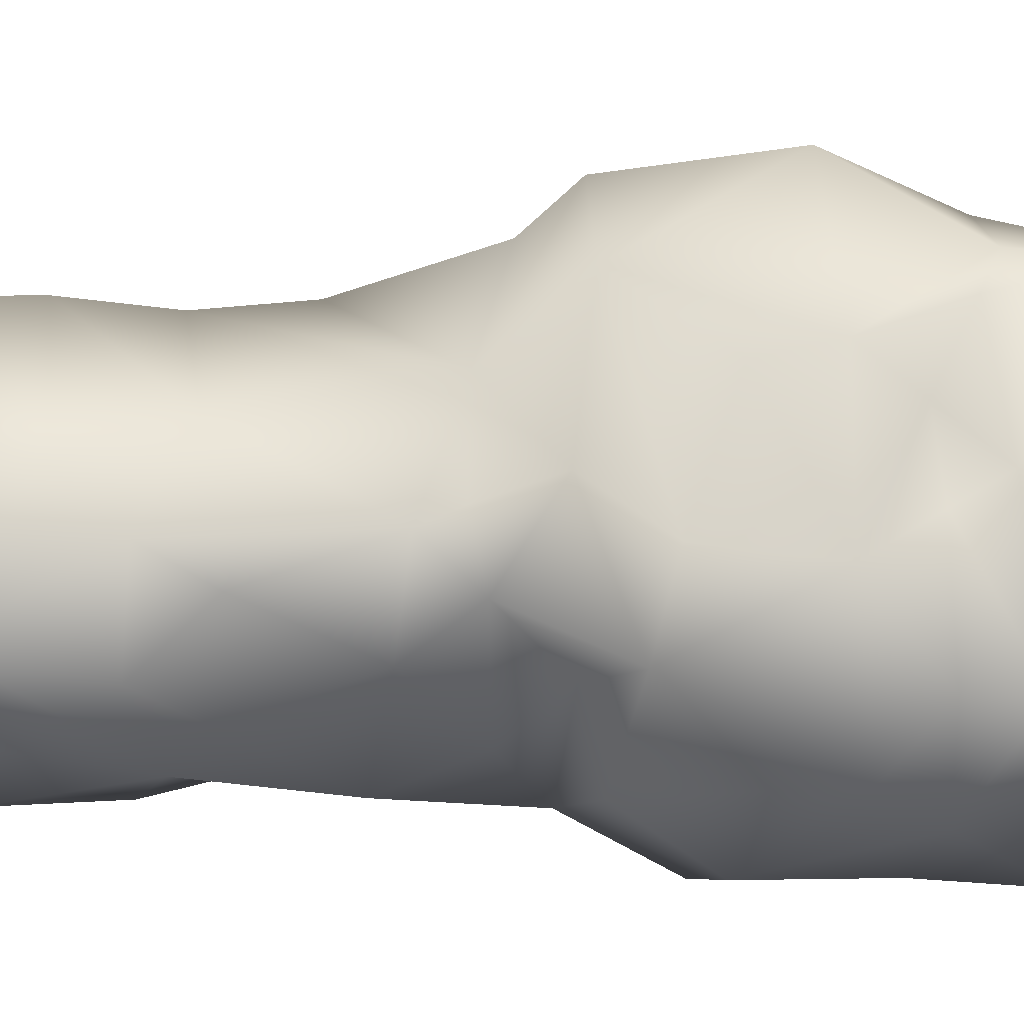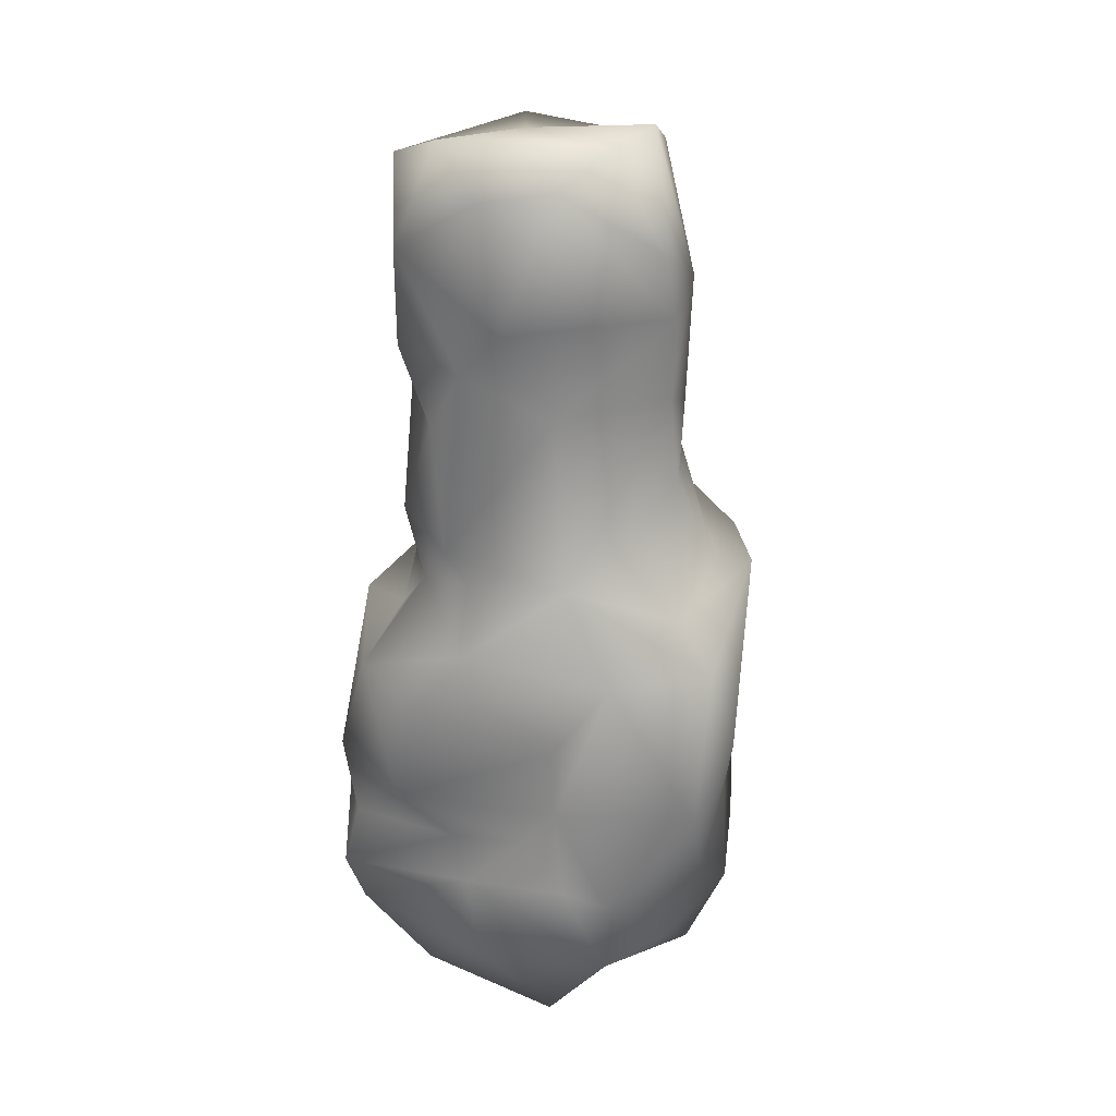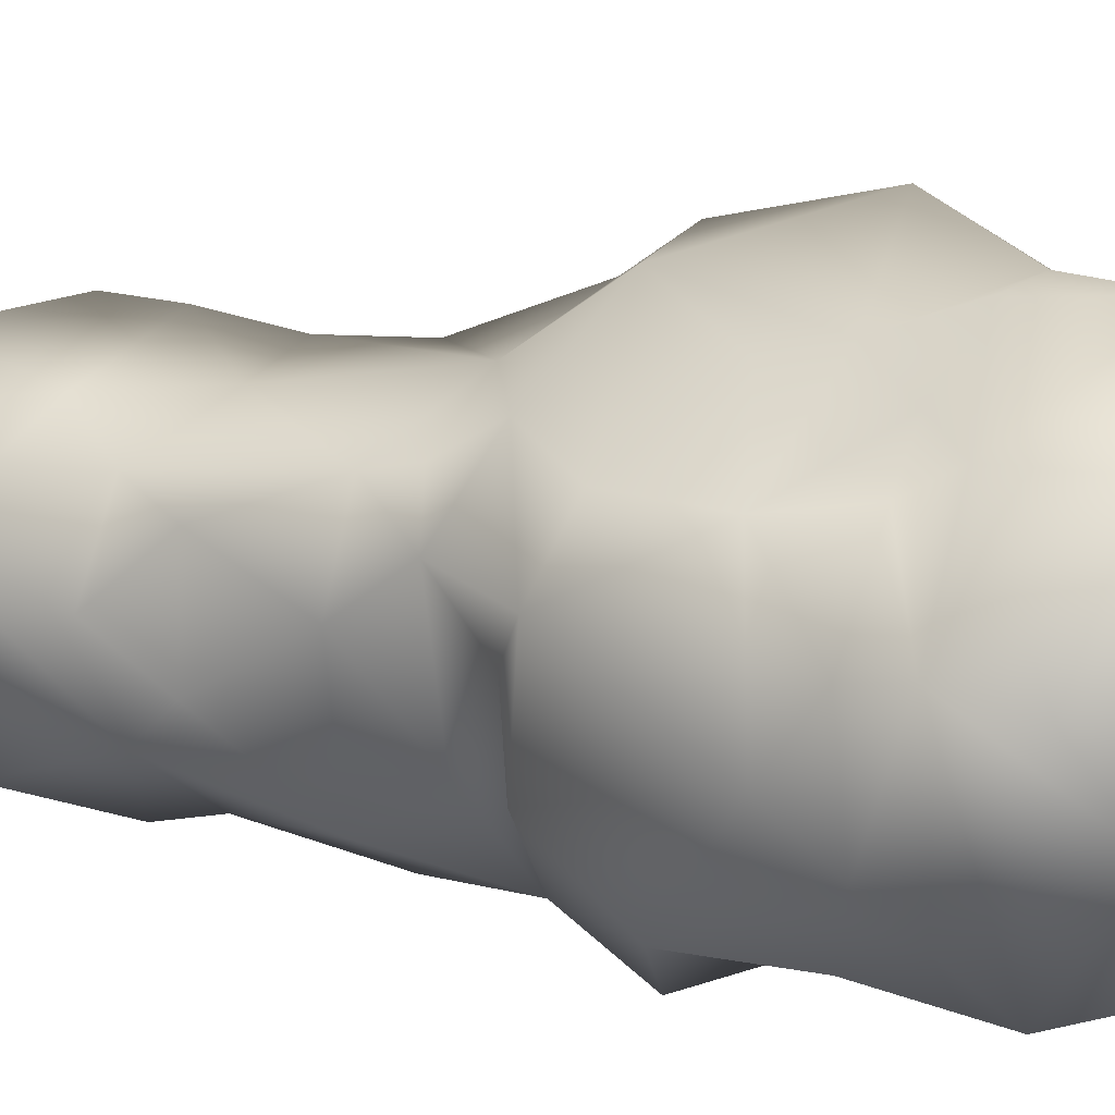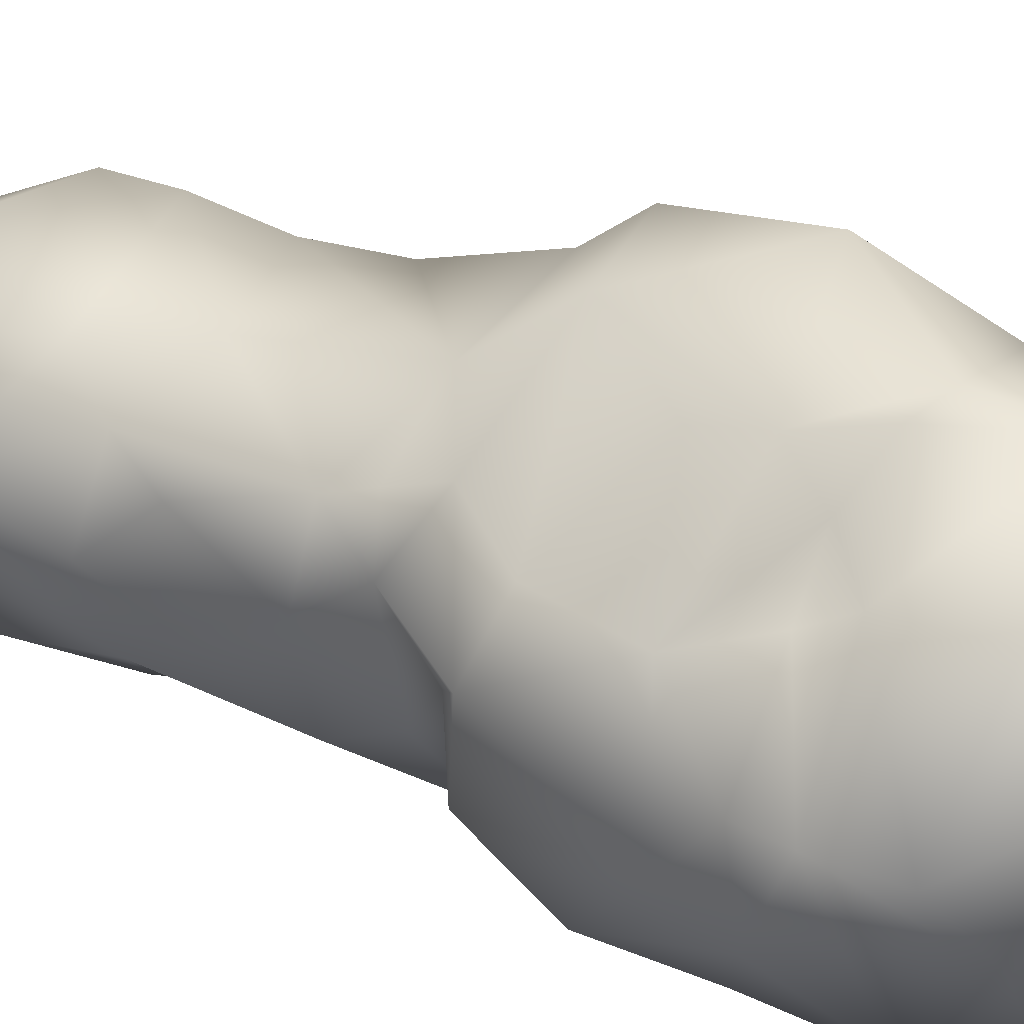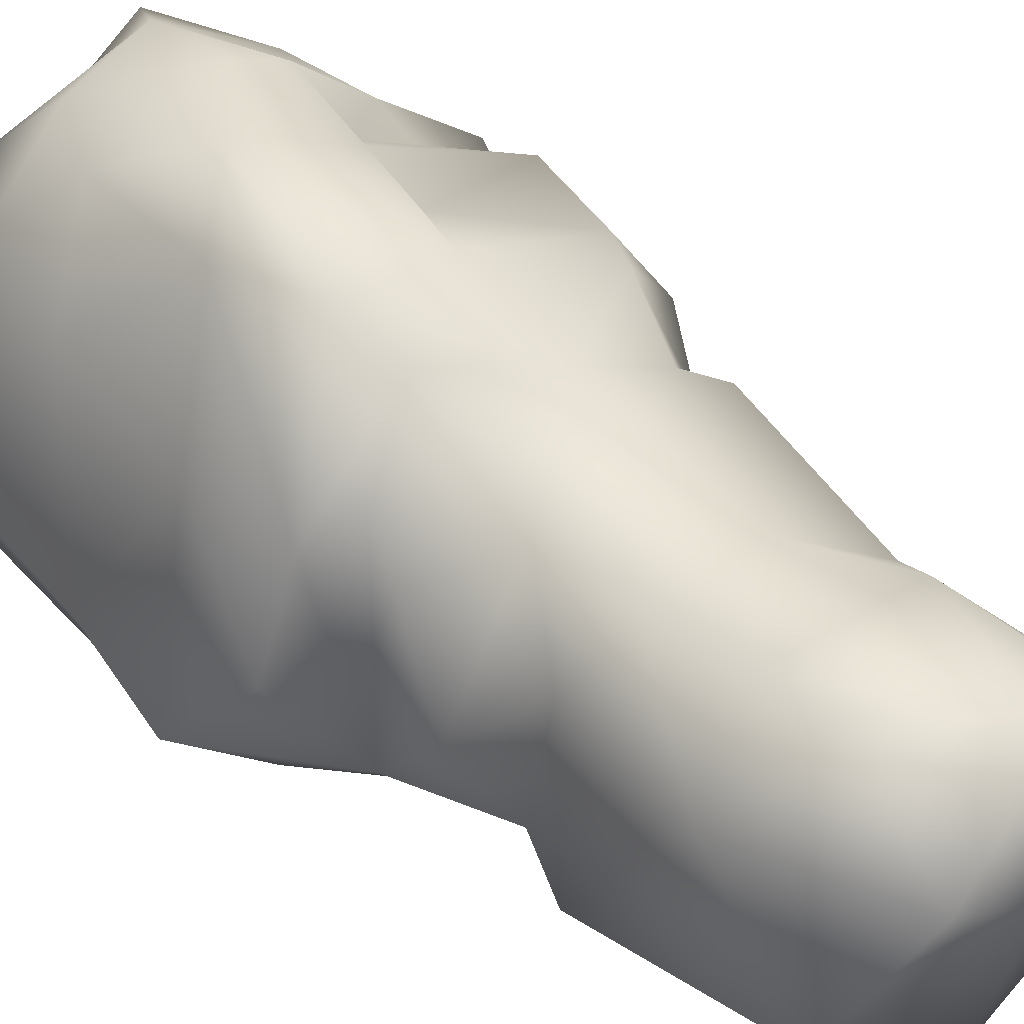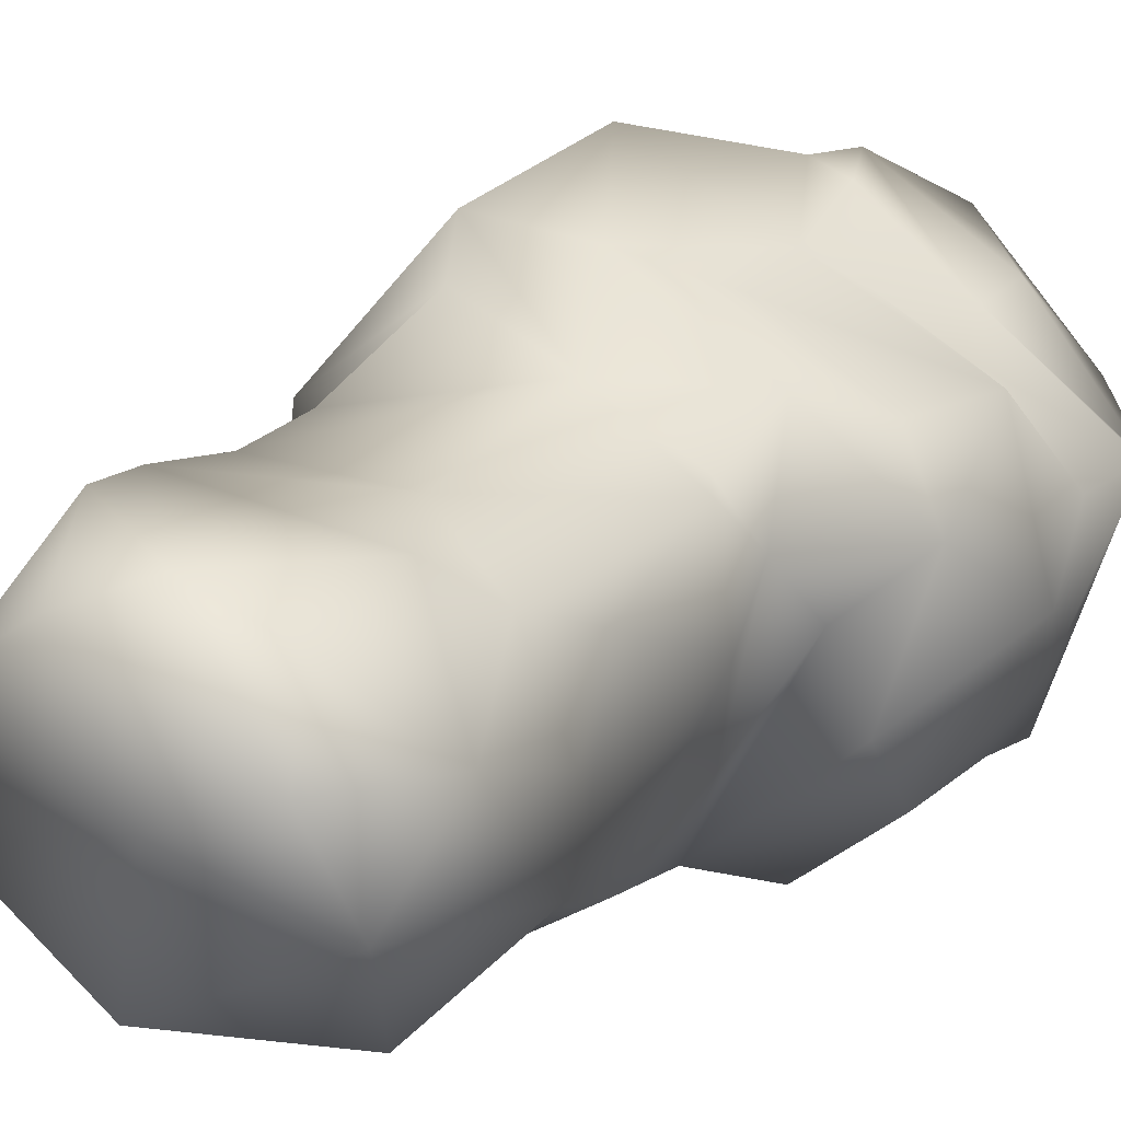
<metadata>
{"format":"obj","ext":"obj","renderer":"f3d","projection":"perspective","resolution":1024,"background":"white","views":[{"elev":32.2,"azim":-90.7,"up":"+Z"},{"elev":27.7,"azim":-16.0,"up":"+Y"},{"elev":13.5,"azim":-64.4,"up":"+Z"},{"elev":34.4,"azim":-60.8,"up":"+Z"},{"elev":40.9,"azim":139.6,"up":"+Z"},{"elev":17.0,"azim":-149.3,"up":"+Z"}]}
</metadata>
<code>
o ROCK_TALL02_ROCK_SMALL06.001
v -2.887 -2.942 -1.266
v -2.176 -4.116 -2.477
v -3.378 -3.616 0.4977
v -2.529 0.04824 -1.165
v -2.38 -1.065 -2.19
v -3.157 -2.231 -0.5644
v -2.385 -2.643 -2.174
v -3.126 -2.87 0.3365
v -2.992 -0.2826 0.5431
v -0.9527 0.4628 -2.455
v -1.363 -0.7685 -2.972
v -0.3493 -1.498 -2.855
v -1.36 -2.519 -2.422
v -2.404 -5.138 -0.9264
v -1.934 -2.843 1.439
v -1.618 1.032 -1.287
v -2.208 0.2869 -0.1538
v -0.942 4.339 -2.325
v -0.8559 3.57 -2.165
v -1.879 3.934 -1.365
v -1.284 2.176 -2.07
v -1.813 3.472 -0.8943
v -2.059 1.052 0.6383
v -2.188 1.874 0.02497
v -0.3311 0.234 -2.559
v -2.016 6.787 -0.6855
v -2.283 5.816 0.3581
v -2.166 4.237 -0.1646
v -1.927 3.334 0.639
v -2.432 -0.5727 1.444
v -1.86 0.3438 1.805
v -3.059 -4.534 0.2211
v -1.831 -3.427 1.774
v -1.569 4.148 0.9576
v -1.904 1.699 1.258
v -2.172 -5.53 0.7115
v -1.678 -4.716 1.757
v -0.3435 -3.565 -2.177
v -0.3242 -4.28 -2.323
v 0.6121 3.553 -1.824
v 0.2663 -5.548 -1.684
v -1.664 -5.141 -2.219
v -1.428 6.632 1.313
v -1.706 7.257 0.4944
v 0.7003 -2.774 -2.446
v -0.3477 7.149 -0.07182
v -1.476 5.75 -1.996
v 0.9448 5.125 -1.681
v -1.614 1.23 1.307
v 1.086 1.763 -1.924
v -0.491 1.923 -2.586
v 1.27 -0.8469 -2.186
v -1.69 -5.695 -0.106
v -0.6902 -5.709 2.176
v 0.08044 6.894 -1.691
v -0.6508 -1.202 2.177
v -2.735 -1.999 1.427
v -0.6863 -2.083 2.415
v 1.447 -4.254 -2.055
v -0.4887 -5.671 0.3925
v 0.3636 7.234 1.461
v -1.03 -2.76 1.98
v -0.06186 -4.581 2.842
v -0.4579 6.841 1.79
v -0.4477 3.585 1.541
v -1.178 4.871 1.504
v -0.6653 -3.179 2.819
v 2.007 3.824 -1.229
v 0.8055 -5.405 1.512
v 1.099 7.368 0.9759
v 1.105 5.035 1.894
v 1.819 6.644 -0.7201
v 1.816 3.145 -0.8763
v 2.155 1.486 -1.252
v -0.07712 -3.424 2.958
v 2.682 -3.992 -1.877
v 2.516 0.4789 -1.692
v 1.782 5.165 0.7075
v 2.029 2.257 -0.4317
v 2.929 -1.618 -1.645
v 1.061 -1.871 3.398
v 0.01431 0.07876 2.758
v 0.9506 5.932 1.979
v 2.214 -5.331 -0.4791
v 1.416 -5.694 -0.9516
v 1.42 0.1446 2.933
v -0.3819 1.193 1.928
v 0.9811 -4.571 2.422
v 2.065 -4.874 0.6634
v 1.93 1.224 1.563
v 3.386 -0.1609 -1.283
v 1.629 -5.221 1.678
v 1.148 3.81 1.704
v 1.691 3.364 0.7486
v 1.268 2.566 1.747
v 2.571 0.9865 1.315
v 2.9 0.7669 -0.2713
v 1.553 -3.398 2.434
v 1.138 0.7944 2.437
v 3.045 -4.409 -0.2762
v 2.228 -4.188 1.674
v 1.834 -1.126 2.793
v 2.437 -0.903 0.7374
v 3.158 -1.811 -1.054
v 3.186 -3.324 -0.7168
v 2.383 -2.941 1.101
f 1 2 3
f 4 5 6
f 5 7 1
f 8 1 3
f 4 6 9
f 10 11 5
f 5 11 12
f 7 5 13
f 2 14 3
f 8 3 15
f 16 10 17
f 17 4 9
f 18 19 20
f 20 21 22
f 23 24 16
f 11 10 25
f 26 20 27
f 27 20 28
f 22 29 28
f 24 29 22
f 17 23 16
f 30 31 9
f 3 32 33
f 29 34 28
f 29 24 35
f 36 37 32
f 31 23 9
f 12 11 25
f 38 39 13
f 19 18 40
f 41 42 39
f 27 43 44
f 38 13 45
f 26 44 46
f 47 48 18
f 23 49 35
f 50 10 51
f 31 49 23
f 25 52 12
f 53 14 41
f 54 37 36
f 40 50 51
f 47 55 48
f 56 57 58
f 39 59 41
f 60 54 53
f 40 18 48
f 46 44 61
f 58 57 62
f 57 15 62
f 33 37 63
f 64 44 43
f 34 65 66
f 62 33 67
f 67 33 63
f 63 37 54
f 68 40 48
f 58 62 67
f 69 54 60
f 70 46 61
f 64 66 71
f 70 72 46
f 48 55 72
f 73 74 50
f 58 67 75
f 48 72 68
f 76 59 45
f 74 77 50
f 78 72 70
f 73 79 74
f 77 80 52
f 58 81 82
f 63 54 69
f 78 70 83
f 80 76 45
f 76 84 85
f 72 78 68
f 86 87 82
f 88 75 63
f 84 89 85
f 79 90 74
f 77 91 80
f 92 88 63
f 93 94 78
f 93 95 94
f 74 90 96
f 74 97 91
f 98 75 88
f 95 99 90
f 91 77 74
f 92 69 89
f 98 81 75
f 96 90 99
f 100 84 76
f 88 92 101
f 101 92 89
f 102 86 81
f 91 103 104
f 103 97 96
f 102 96 86
f 105 104 106
f 104 103 106
f 98 101 106
f 101 100 105
f 103 102 106
f 2 1 7
f 6 5 1
f 6 1 8
f 10 5 4
f 2 7 13
f 14 2 42
f 13 5 12
f 9 6 57
f 32 3 14
f 10 4 17
f 6 8 57
f 2 13 39
f 9 57 30
f 2 39 42
f 20 22 28
f 21 16 24
f 8 15 57
f 19 21 20
f 24 22 21
f 32 14 36
f 27 44 26
f 26 47 20
f 34 27 28
f 21 51 10
f 16 21 10
f 15 3 33
f 18 20 47
f 21 19 51
f 35 24 23
f 9 23 17
f 32 37 33
f 53 36 14
f 42 41 14
f 34 66 27
f 29 35 34
f 55 47 26
f 13 12 45
f 19 40 51
f 53 54 36
f 55 26 46
f 43 27 66
f 25 10 50
f 30 57 56
f 41 60 53
f 43 66 64
f 62 15 33
f 25 77 52
f 38 59 39
f 87 49 31
f 35 49 87
f 25 50 77
f 85 60 41
f 44 64 61
f 65 34 35
f 12 52 45
f 65 35 87
f 82 30 56
f 59 38 45
f 82 31 30
f 41 59 85
f 72 55 46
f 71 66 65
f 93 65 87
f 40 68 73
f 40 73 50
f 82 87 31
f 45 52 80
f 89 60 85
f 89 69 60
f 87 95 93
f 61 64 83
f 71 83 64
f 71 65 93
f 82 56 58
f 75 67 63
f 76 85 59
f 61 83 70
f 99 95 87
f 81 58 75
f 83 71 78
f 68 94 73
f 79 73 94
f 86 99 87
f 92 63 69
f 78 94 68
f 79 94 95
f 78 71 93
f 79 95 90
f 76 105 100
f 74 96 97
f 81 86 82
f 80 91 104
f 76 80 105
f 86 96 99
f 105 80 104
f 84 100 89
f 91 97 103
f 101 98 88
f 102 81 98
f 103 96 102
f 106 102 98
f 106 101 105
f 101 89 100

</code>
